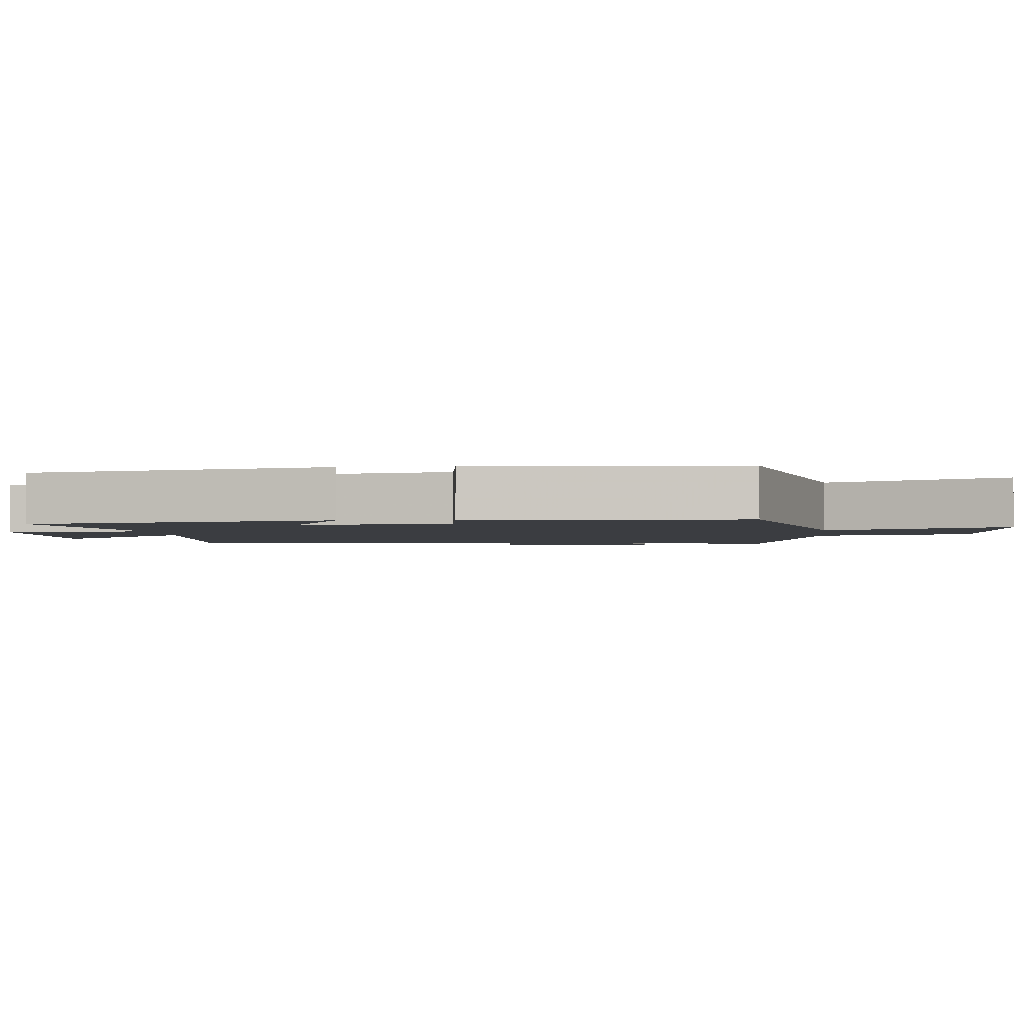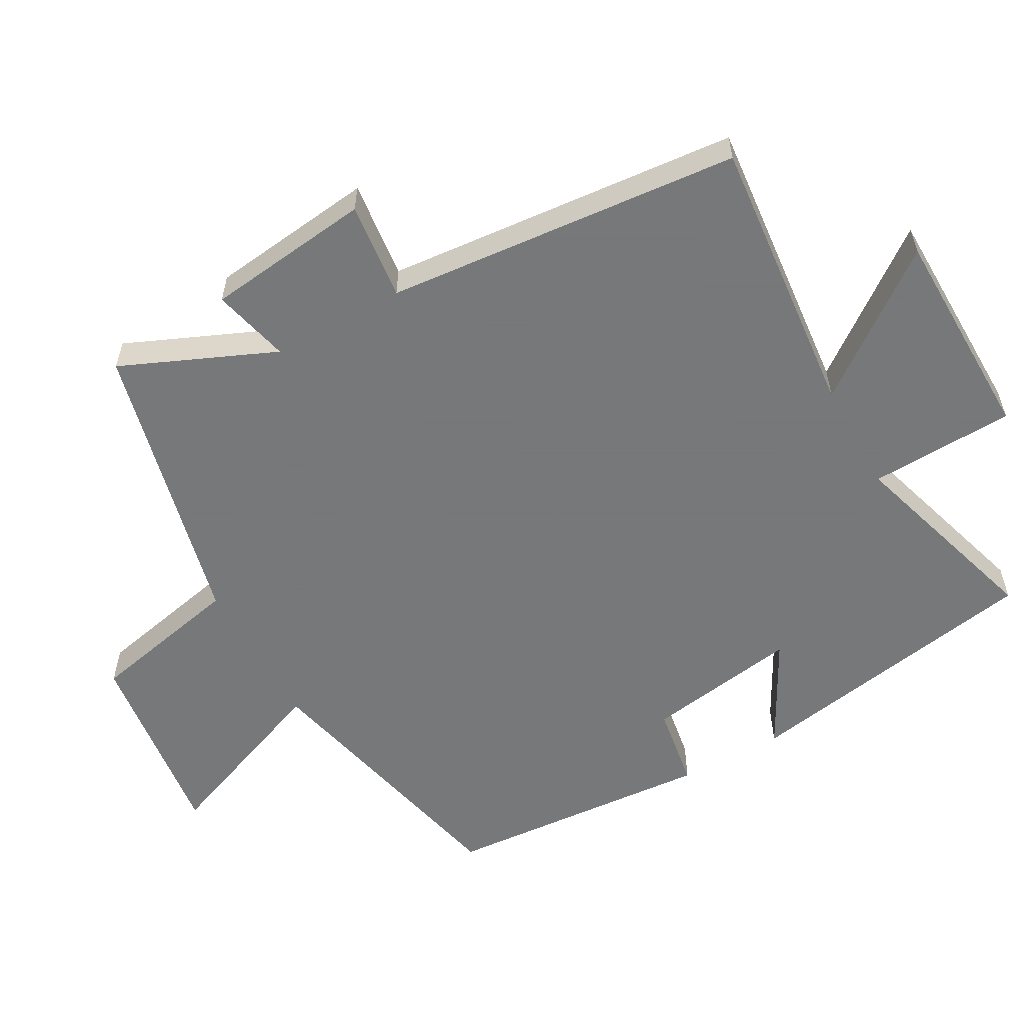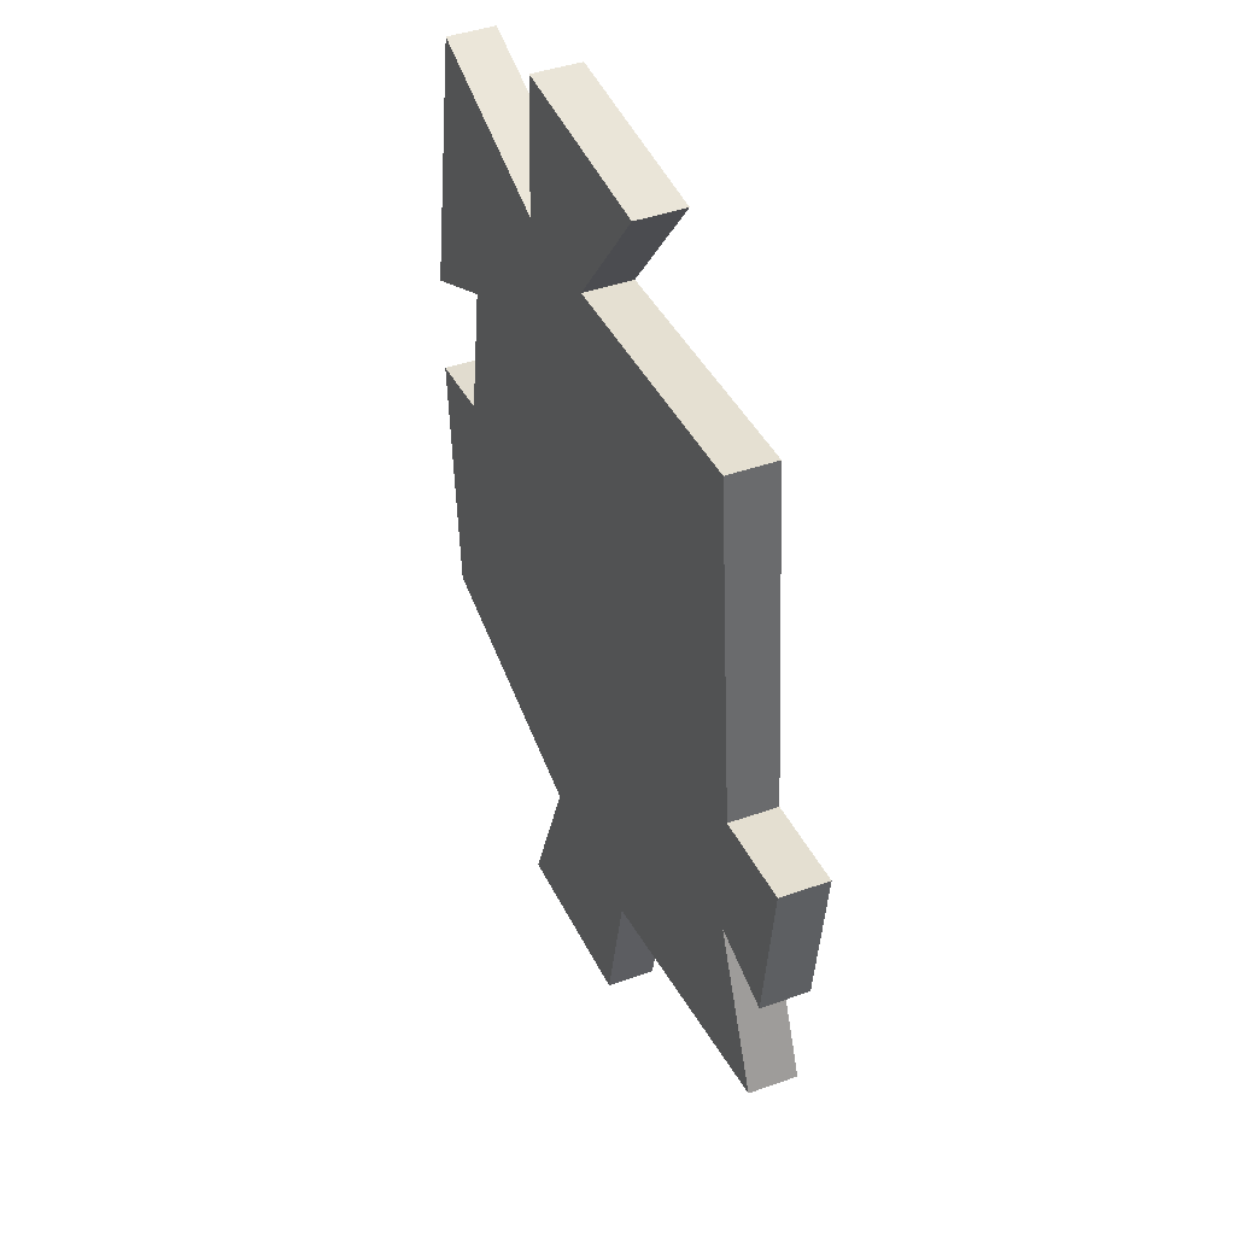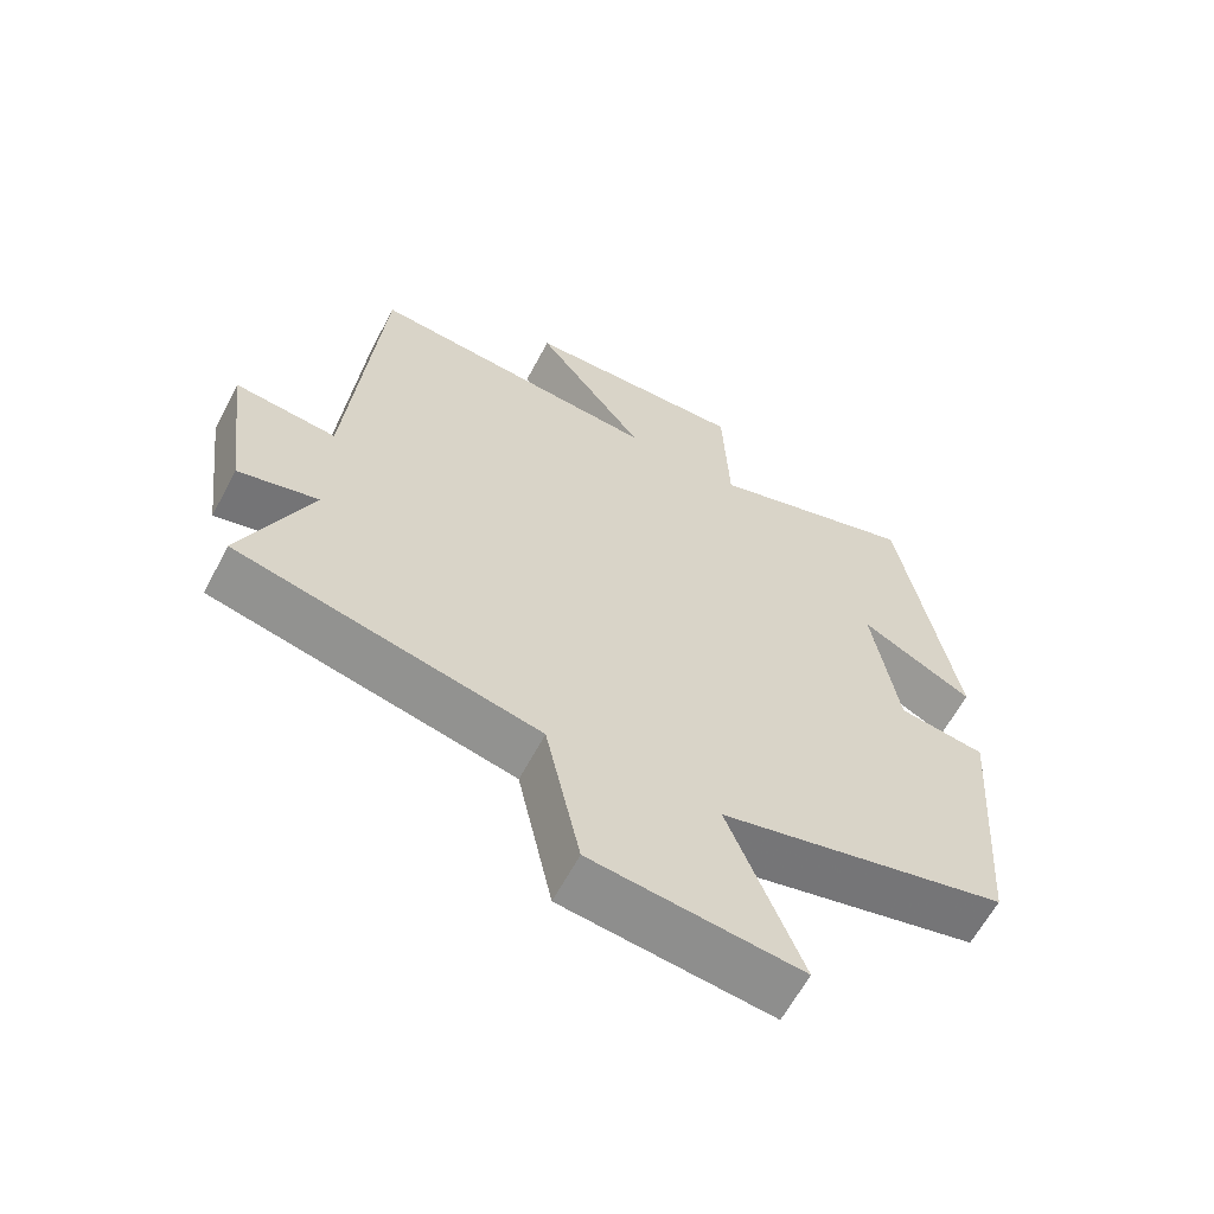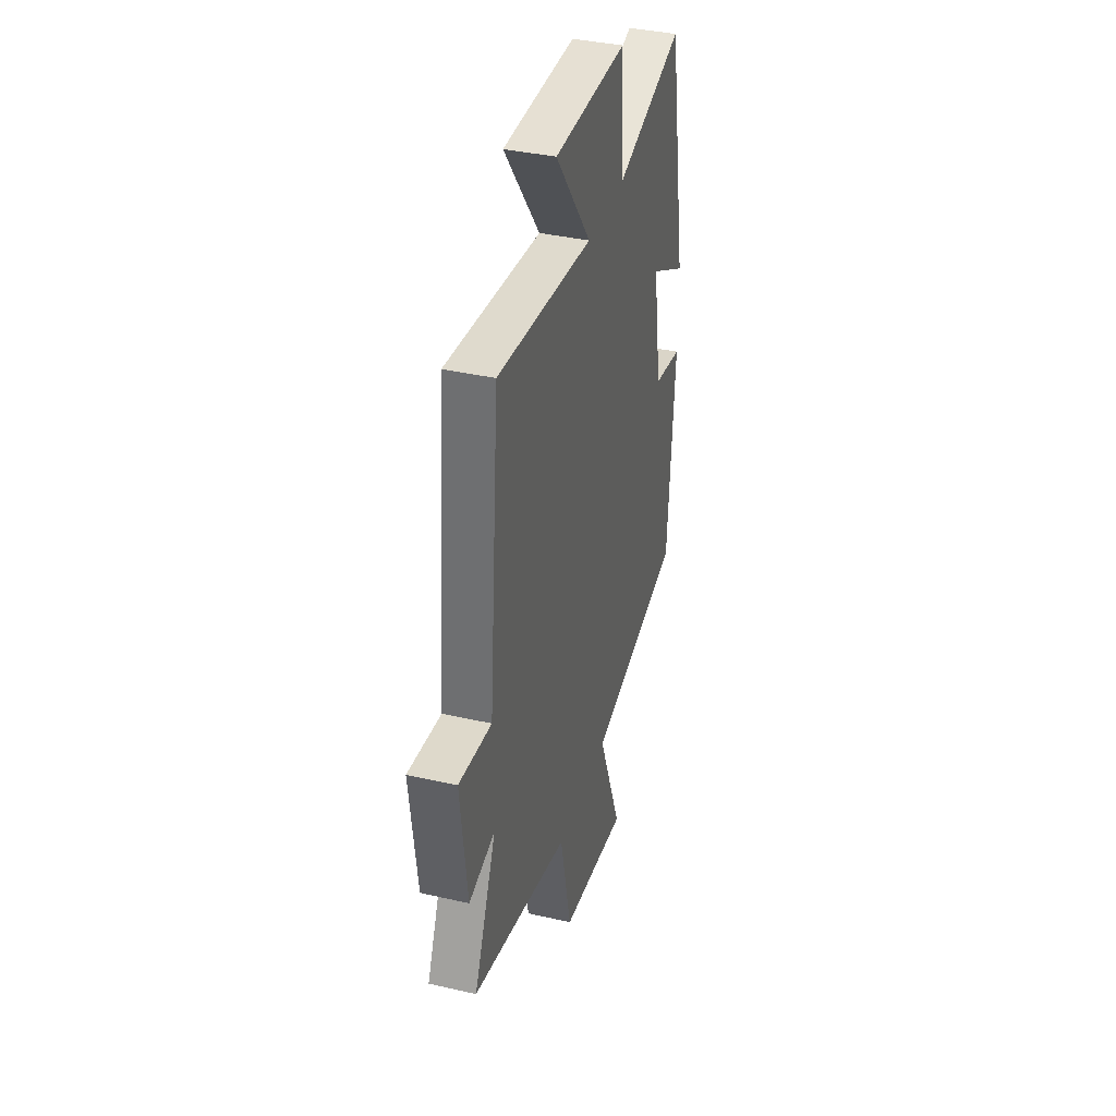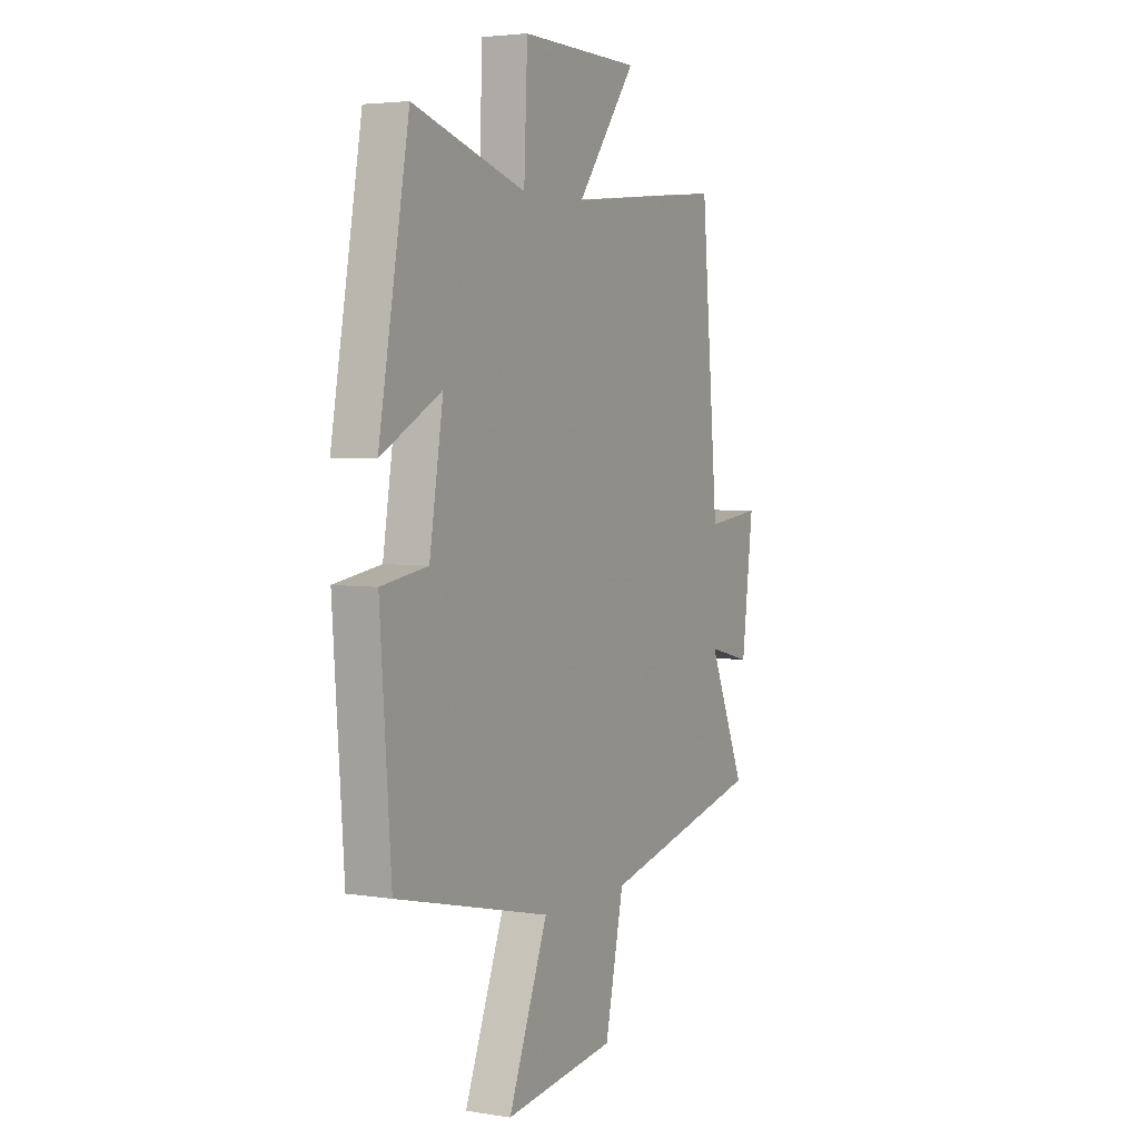
<metadata>
{"format":"obj","ext":"obj","renderer":"f3d","projection":"perspective","resolution":1024,"background":"white","views":[{"elev":-2.5,"azim":96.0,"up":"+Y"},{"elev":-57.3,"azim":-61.0,"up":"+Y"},{"elev":43.7,"azim":-112.6,"up":"+Z"},{"elev":-62.5,"azim":-27.9,"up":"+Z"},{"elev":37.5,"azim":-73.6,"up":"+Z"},{"elev":3.9,"azim":117.8,"up":"+Z"}]}
</metadata>
<code>
v -0.596 0.07 -0.4
v -0.5 0.07 -0.176
v -0.613 0.07 -0.204
v -0.643 0.07 0.038
v -0.5 0.07 0.022
v -0.455 0.07 0.539
v -0.042 0.07 0.5
v -0.197 0.07 0.706
v 0.117 0.07 0.712
v 0.126 0.07 0.5
v 0.421 0.07 0.59
v 0.5 0.07 0.147
v 0.342 0.07 0.232
v 0.378 0.07 0.008
v 0.5 0.07 -0.011
v 0.471 0.07 -0.405
v 0.066 0.07 -0.5
v 0.169 0.07 -0.762
v -0.123 0.07 -0.726
v -0.172 0.07 -0.5
v -0.596 0 -0.4
v -0.5 0 -0.176
v -0.613 0 -0.204
v -0.643 0 0.038
v -0.5 0 0.022
v -0.455 0 0.539
v -0.042 0 0.5
v -0.197 0 0.706
v 0.117 0 0.712
v 0.126 0 0.5
v 0.421 0 0.59
v 0.5 0 0.147
v 0.342 0 0.232
v 0.378 0 0.008
v 0.5 0 -0.011
v 0.471 0 -0.405
v 0.066 0 -0.5
v 0.169 0 -0.762
v -0.123 0 -0.726
v -0.172 0 -0.5
f 17 18 19 20
f 20 1 2
f 17 20 2
f 16 17 2
f 15 16 2
f 14 15 2
f 13 14 2
f 10 11 12 13
f 10 13 2 3
f 7 8 9 10
f 7 10 3
f 5 6 7
f 5 7 3
f 3 4 5
f 40 39 38 37
f 22 21 40
f 22 40 37
f 22 37 36
f 22 36 35
f 22 35 34
f 22 34 33
f 33 32 31 30
f 23 22 33 30
f 30 29 28 27
f 23 30 27
f 27 26 25
f 23 27 25
f 25 24 23
f 1 21 22 2
f 2 22 23 3
f 3 23 24 4
f 4 24 25 5
f 5 25 26 6
f 6 26 27 7
f 7 27 28 8
f 8 28 29 9
f 9 29 30 10
f 10 30 31 11
f 11 31 32 12
f 12 32 33 13
f 13 33 34 14
f 14 34 35 15
f 15 35 36 16
f 16 36 37 17
f 17 37 38 18
f 18 38 39 19
f 19 39 40 20
f 20 40 21 1

</code>
